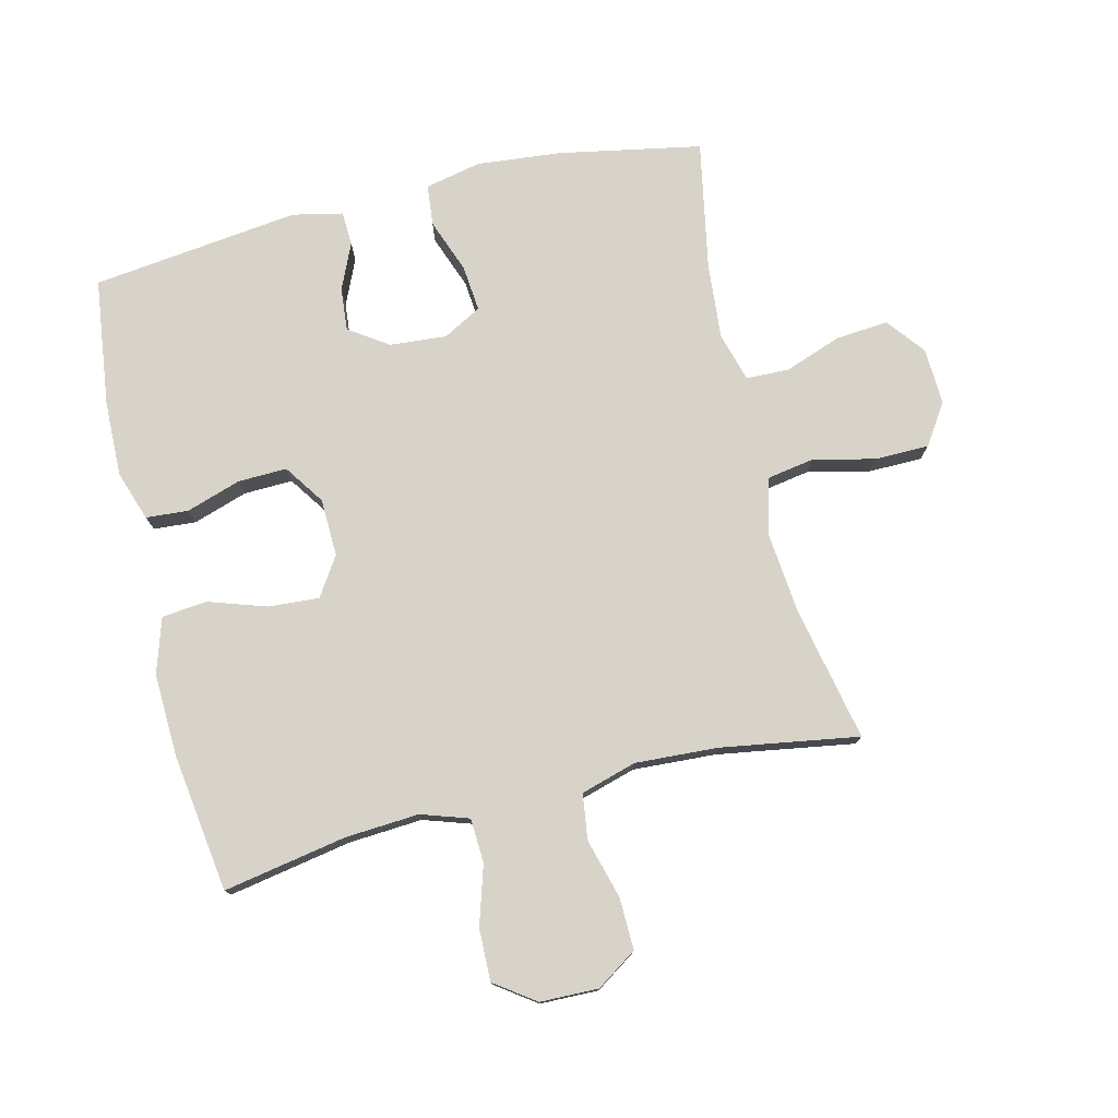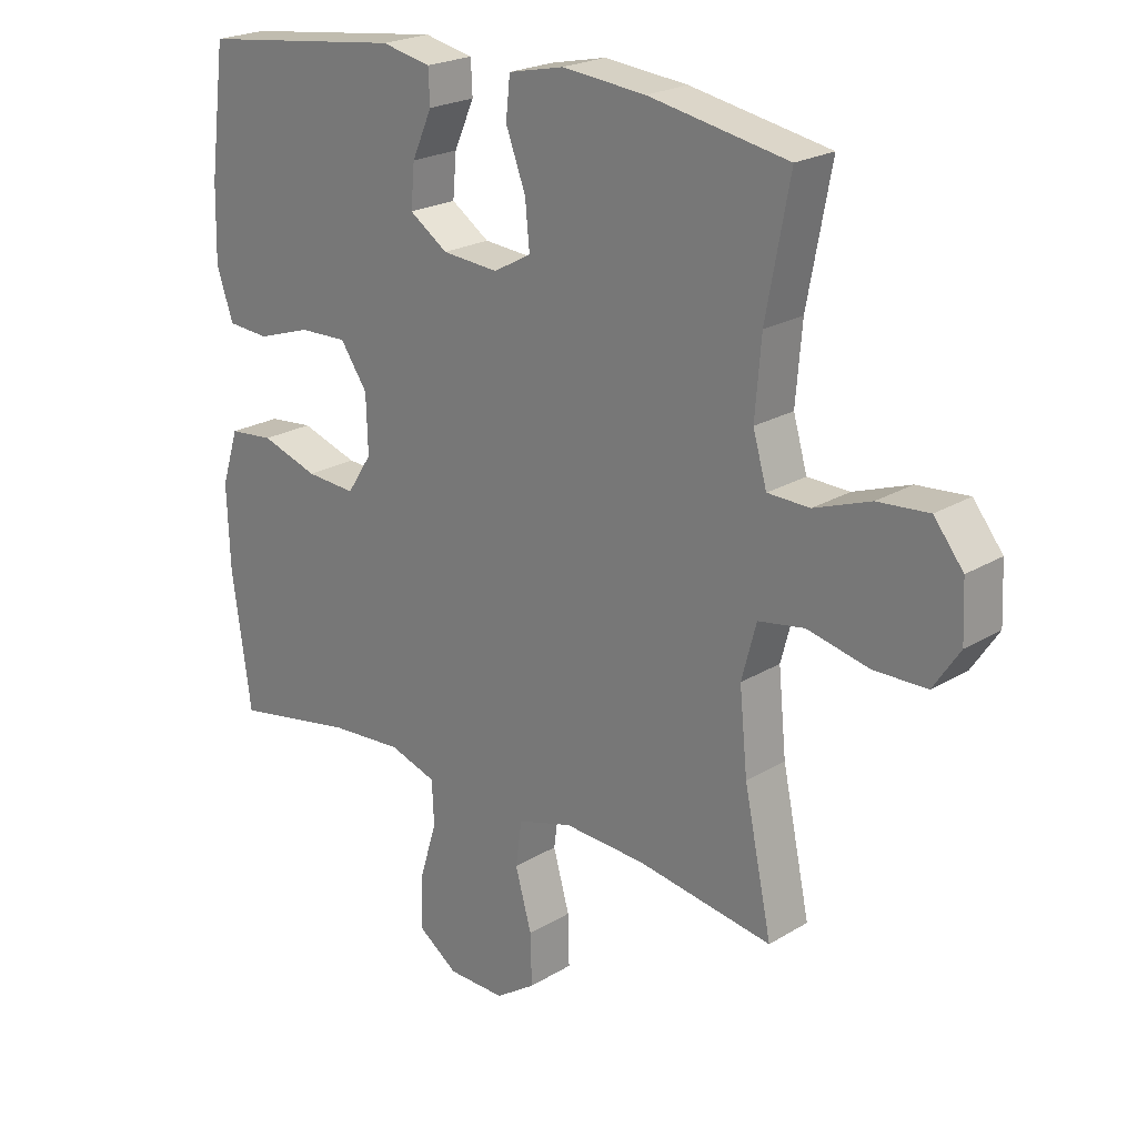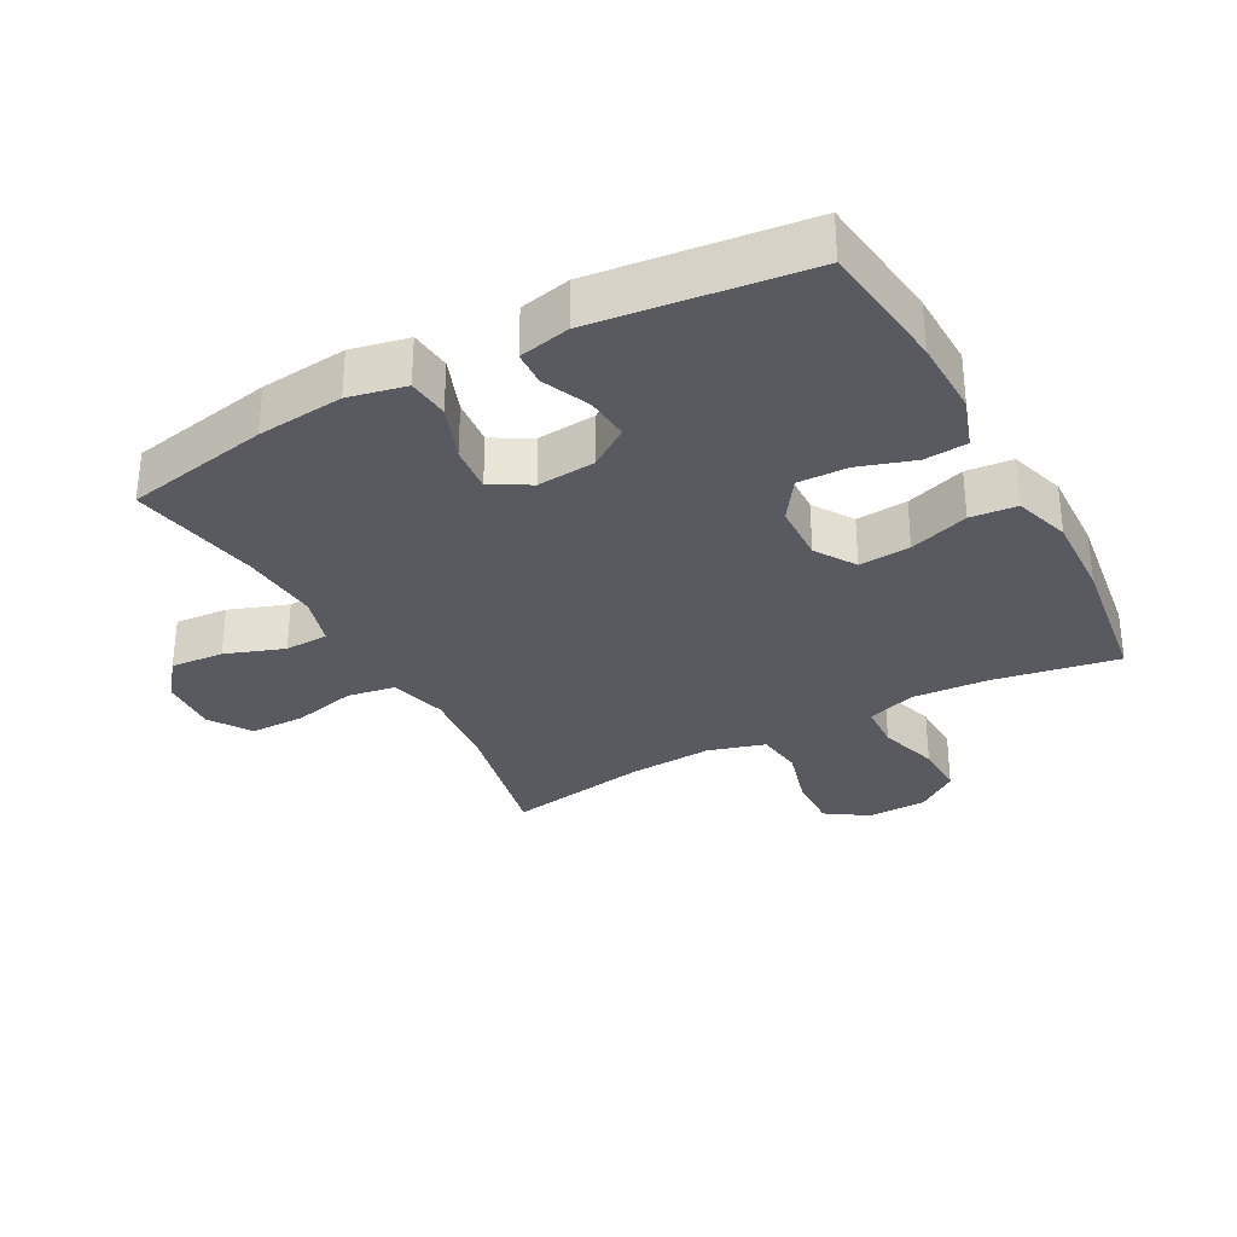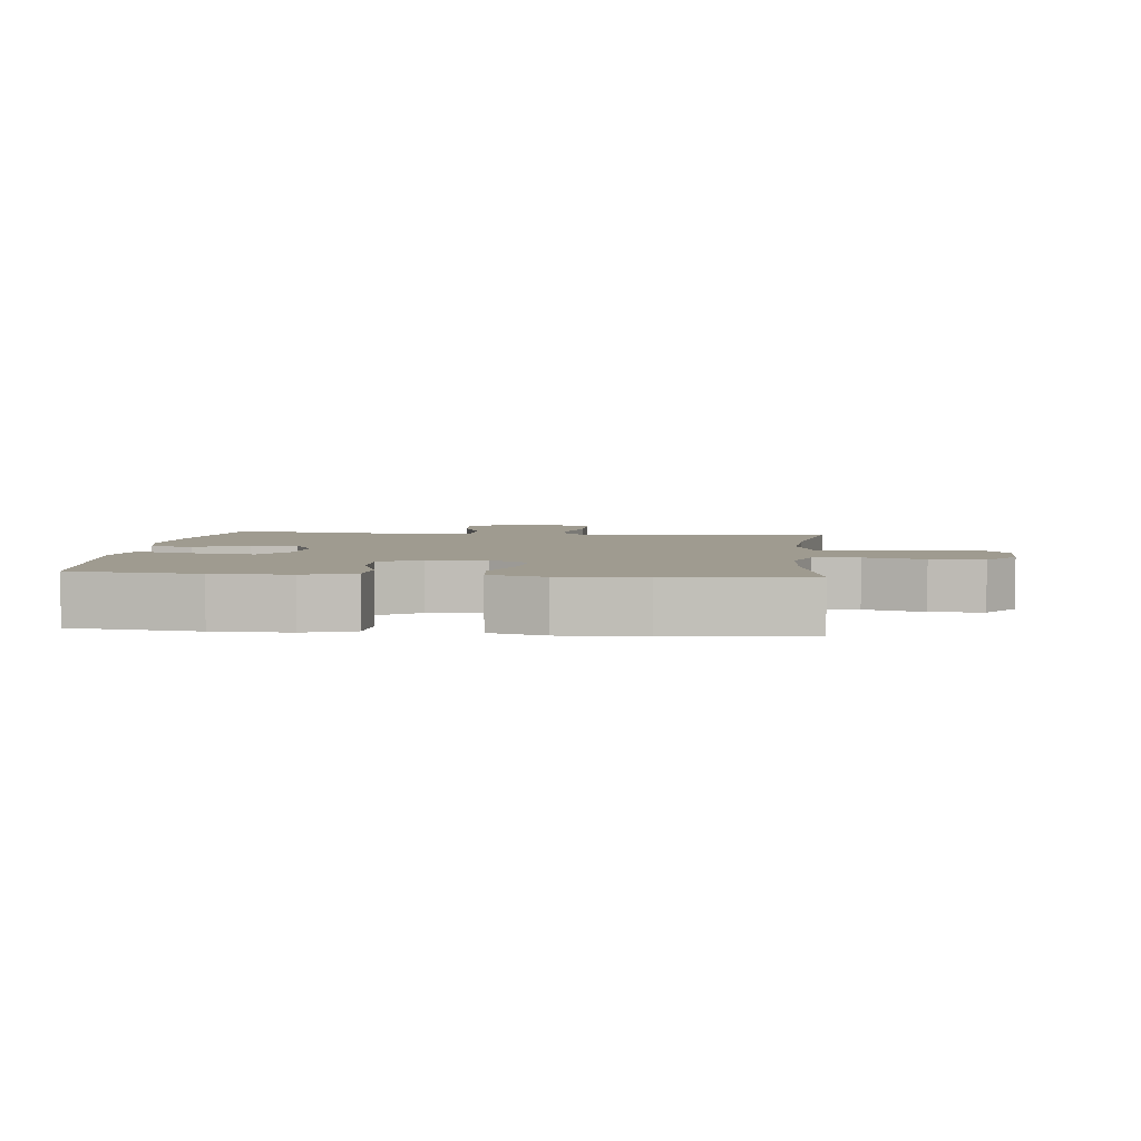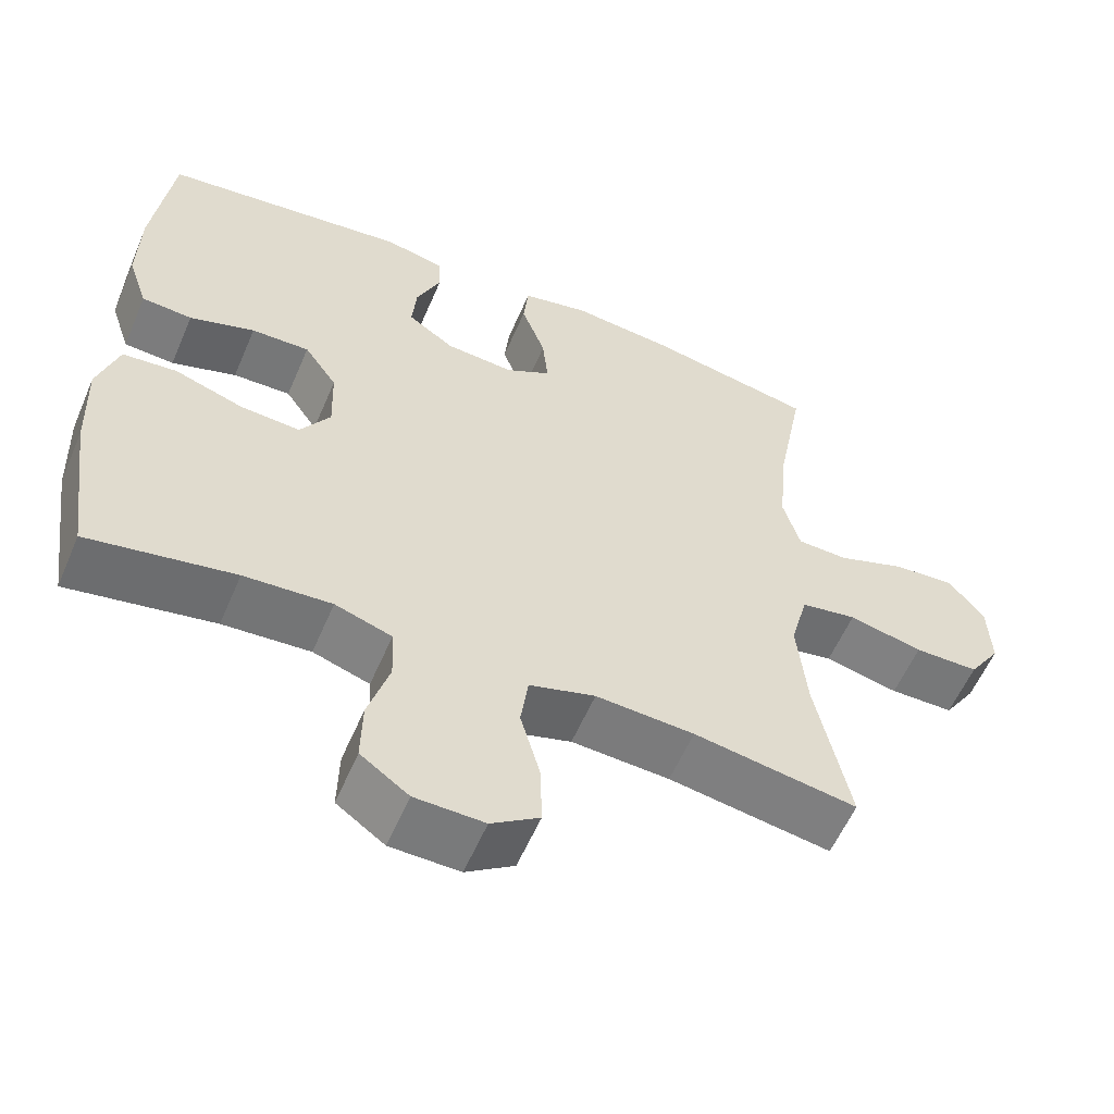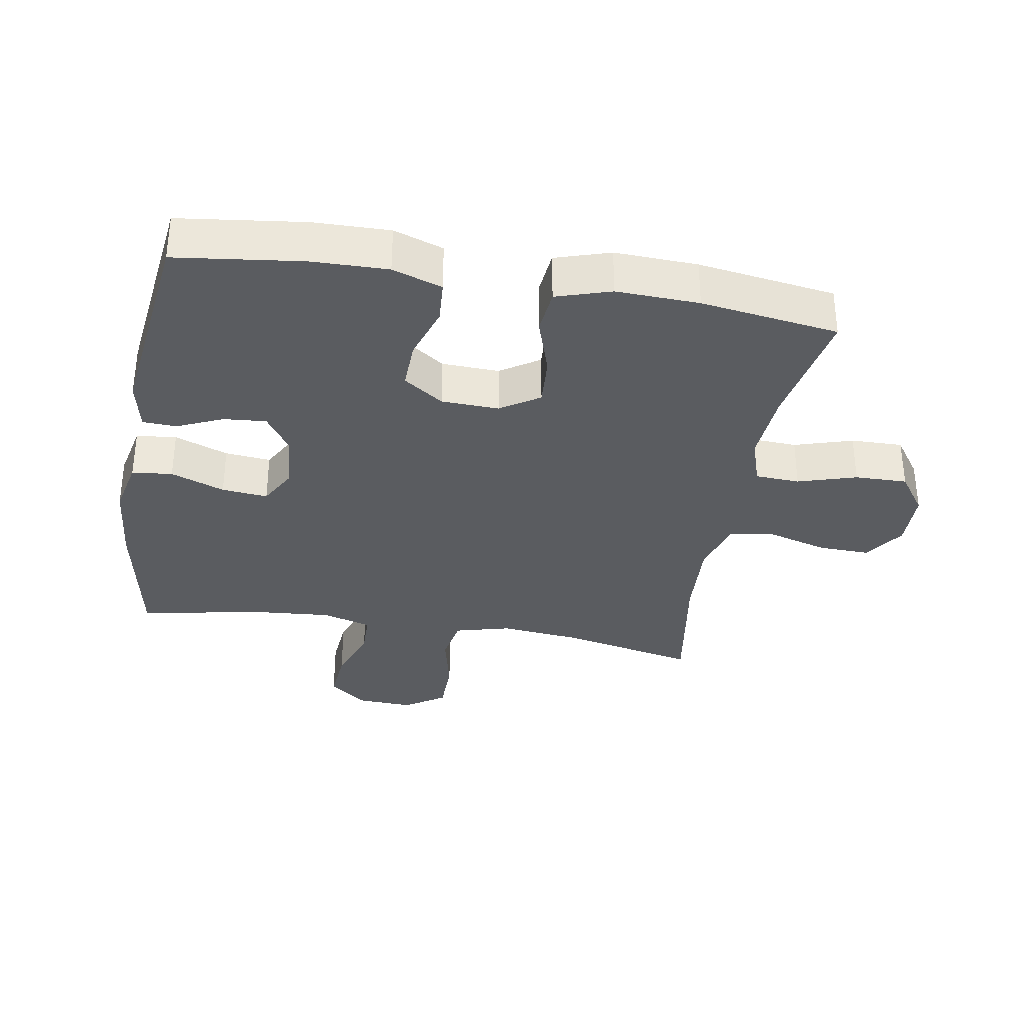
<metadata>
{"format":"obj","ext":"obj","renderer":"f3d","projection":"perspective","resolution":1024,"background":"white","views":[{"elev":77.0,"azim":166.4,"up":"+Y"},{"elev":22.2,"azim":-136.3,"up":"+Z"},{"elev":-31.9,"azim":28.5,"up":"+Y"},{"elev":4.0,"azim":95.9,"up":"+Y"},{"elev":-57.6,"azim":156.9,"up":"+Z"},{"elev":-33.9,"azim":80.2,"up":"+Y"}]}
</metadata>
<code>
o path7026
v -0.4358 0.0375 0.3218
v -0.4258 0.0375 0.2008
v -0.4482 0.0375 0.123
v -0.5161 0.0375 0.1212
v -0.6072 0.0375 0.1539
v -0.6898 0.0375 0.1607
v -0.7372 0.0375 0.1006
v -0.7414 0.0375 0.01049
v -0.6988 0.0375 -0.05357
v -0.613 0.0375 -0.05453
v -0.5143 0.0375 -0.032
v -0.4398 0.0375 -0.04475
v -0.4163 0.0375 -0.133
v -0.4291 0.0375 -0.2628
v -0.474 0.0375 -0.477
v -0.2558 0.0375 -0.4418
v -0.1241 0.0375 -0.4345
v -0.03585 0.0375 -0.4606
v -0.02589 0.0375 -0.533
v -0.05239 0.0375 -0.6273
v -0.05433 0.0375 -0.7099
v 0.009674 0.0375 -0.7526
v 0.1023 0.0375 -0.7507
v 0.1666 0.0375 -0.7052
v 0.1647 0.0375 -0.6222
v 0.1362 0.0375 -0.5291
v 0.1396 0.0375 -0.4583
v 0.2155 0.0375 -0.4334
v 0.3323 0.0375 -0.4414
v 0.5279 0.0375 -0.477
v 0.5586 0.0375 -0.2577
v 0.5633 0.0375 -0.126
v 0.5357 0.0375 -0.03893
v 0.4638 0.0375 -0.03186
v 0.3714 0.0375 -0.06212
v 0.2915 0.0375 -0.06751
v 0.2514 0.0375 -0.005758
v 0.2544 0.0375 0.08563
v 0.2981 0.0375 0.1492
v 0.3755 0.0375 0.1469
v 0.4624 0.0375 0.1185
v 0.5296 0.0375 0.1234
v 0.5564 0.0375 0.2024
v 0.5537 0.0375 0.3231
v 0.5279 0.0375 0.5247
v 0.1986 0.0375 0.5651
v 0.1191 0.0375 0.5481
v 0.1167 0.0375 0.4945
v 0.149 0.0375 0.4215
v 0.155 0.0375 0.3535
v 0.09345 0.0375 0.3114
v 0.002956 0.0375 0.3042
v -0.05785 0.0375 0.3376
v -0.0507 0.0375 0.4108
v -0.01876 0.0375 0.4965
v -0.02552 0.0375 0.561
v -0.1145 0.0375 0.5801
v -0.2494 0.0375 0.5671
v -0.474 0.0375 0.5247
v -0.4358 -0.0375 0.3218
v -0.4258 -0.0375 0.2008
v -0.4482 -0.0375 0.123
v -0.5161 -0.0375 0.1212
v -0.6072 -0.0375 0.1539
v -0.6898 -0.0375 0.1607
v -0.7372 -0.0375 0.1006
v -0.7414 -0.0375 0.01049
v -0.6988 -0.0375 -0.05357
v -0.613 -0.0375 -0.05453
v -0.5143 -0.0375 -0.032
v -0.4398 -0.0375 -0.04475
v -0.4163 -0.0375 -0.133
v -0.4291 -0.0375 -0.2628
v -0.474 -0.0375 -0.477
v -0.2558 -0.0375 -0.4418
v -0.1241 -0.0375 -0.4345
v -0.03585 -0.0375 -0.4606
v -0.02589 -0.0375 -0.533
v -0.05239 -0.0375 -0.6273
v -0.05433 -0.0375 -0.7099
v 0.009674 -0.0375 -0.7526
v 0.1023 -0.0375 -0.7507
v 0.1666 -0.0375 -0.7052
v 0.1647 -0.0375 -0.6222
v 0.1362 -0.0375 -0.5291
v 0.1396 -0.0375 -0.4583
v 0.2155 -0.0375 -0.4334
v 0.3323 -0.0375 -0.4414
v 0.5279 -0.0375 -0.477
v 0.5586 -0.0375 -0.2577
v 0.5633 -0.0375 -0.126
v 0.5357 -0.0375 -0.03893
v 0.4638 -0.0375 -0.03186
v 0.3714 -0.0375 -0.06212
v 0.2915 -0.0375 -0.06751
v 0.2514 -0.0375 -0.005758
v 0.2544 -0.0375 0.08563
v 0.2981 -0.0375 0.1492
v 0.3755 -0.0375 0.1469
v 0.4624 -0.0375 0.1185
v 0.5296 -0.0375 0.1234
v 0.5564 -0.0375 0.2024
v 0.5537 -0.0375 0.3231
v 0.5279 -0.0375 0.5247
v 0.1986 -0.0375 0.5651
v 0.1191 -0.0375 0.5481
v 0.1167 -0.0375 0.4945
v 0.149 -0.0375 0.4215
v 0.155 -0.0375 0.3535
v 0.09345 -0.0375 0.3114
v 0.002956 -0.0375 0.3042
v -0.05785 -0.0375 0.3376
v -0.0507 -0.0375 0.4108
v -0.01876 -0.0375 0.4965
v -0.02552 -0.0375 0.561
v -0.1145 -0.0375 0.5801
v -0.2494 -0.0375 0.5671
v -0.474 -0.0375 0.5247
v -0.02552 0.0375 0.561
v -0.02552 0.0375 0.561
v -0.1145 0.0375 0.5801
v -0.2494 0.0375 0.5671
v 0.1986 0.0375 0.5651
v 0.1191 0.0375 0.5481
v 0.1191 0.0375 0.5481
v -0.01876 0.0375 0.4965
v 0.1167 0.0375 0.4945
v 0.5279 0.0375 0.5247
v 0.5279 0.0375 0.5247
v -0.474 0.0375 0.5247
v -0.474 0.0375 0.5247
v -0.0507 0.0375 0.4108
v 0.149 0.0375 0.4215
v 0.5537 0.0375 0.3231
v -0.4358 0.0375 0.3218
v 0.155 0.0375 0.3535
v 0.155 0.0375 0.3535
v -0.05785 0.0375 0.3376
v -0.05785 0.0375 0.3376
v 0.09345 0.0375 0.3114
v 0.002956 0.0375 0.3042
v 0.5564 0.0375 0.2024
v -0.4258 0.0375 0.2008
v 0.5296 0.0375 0.1234
v 0.5296 0.0375 0.1234
v 0.2981 0.0375 0.1492
v 0.3755 0.0375 0.1469
v -0.4482 0.0375 0.123
v -0.4482 0.0375 0.123
v -0.6072 0.0375 0.1539
v -0.6898 0.0375 0.1607
v -0.7372 0.0375 0.1006
v -0.5161 0.0375 0.1212
v 0.2544 0.0375 0.08563
v 0.4624 0.0375 0.1185
v -0.7414 0.0375 0.01049
v 0.2514 0.0375 -0.005758
v -0.6988 0.0375 -0.05357
v 0.2915 0.0375 -0.06751
v 0.2915 0.0375 -0.06751
v 0.5357 0.0375 -0.03893
v 0.5357 0.0375 -0.03893
v 0.4638 0.0375 -0.03186
v 0.3714 0.0375 -0.06212
v -0.5143 0.0375 -0.032
v -0.4398 0.0375 -0.04475
v -0.4398 0.0375 -0.04475
v -0.613 0.0375 -0.05453
v 0.5633 0.0375 -0.126
v -0.4163 0.0375 -0.133
v 0.5586 0.0375 -0.2577
v -0.4291 0.0375 -0.2628
v 0.5279 0.0375 -0.477
v 0.5279 0.0375 -0.477
v 0.2155 0.0375 -0.4334
v 0.3323 0.0375 -0.4414
v 0.1396 0.0375 -0.4583
v 0.1396 0.0375 -0.4583
v -0.1241 0.0375 -0.4345
v -0.03585 0.0375 -0.4606
v -0.03585 0.0375 -0.4606
v -0.2558 0.0375 -0.4418
v -0.474 0.0375 -0.477
v -0.474 0.0375 -0.477
v 0.1362 0.0375 -0.5291
v -0.02589 0.0375 -0.533
v 0.1647 0.0375 -0.6222
v -0.05239 0.0375 -0.6273
v 0.1666 0.0375 -0.7052
v -0.05433 0.0375 -0.7099
v 0.1023 0.0375 -0.7507
v 0.009674 0.0375 -0.7526
v -0.02552 -0.0375 0.561
v -0.02552 -0.0375 0.561
v -0.1145 -0.0375 0.5801
v -0.2494 -0.0375 0.5671
v 0.1986 -0.0375 0.5651
v 0.1191 -0.0375 0.5481
v 0.1191 -0.0375 0.5481
v -0.01876 -0.0375 0.4965
v 0.1167 -0.0375 0.4945
v 0.5279 -0.0375 0.5247
v 0.5279 -0.0375 0.5247
v -0.474 -0.0375 0.5247
v -0.474 -0.0375 0.5247
v -0.0507 -0.0375 0.4108
v 0.149 -0.0375 0.4215
v 0.5537 -0.0375 0.3231
v -0.4358 -0.0375 0.3218
v 0.155 -0.0375 0.3535
v 0.155 -0.0375 0.3535
v -0.05785 -0.0375 0.3376
v -0.05785 -0.0375 0.3376
v 0.09345 -0.0375 0.3114
v 0.002956 -0.0375 0.3042
v 0.5564 -0.0375 0.2024
v -0.4258 -0.0375 0.2008
v 0.5296 -0.0375 0.1234
v 0.5296 -0.0375 0.1234
v 0.2981 -0.0375 0.1492
v 0.3755 -0.0375 0.1469
v -0.4482 -0.0375 0.123
v -0.4482 -0.0375 0.123
v -0.6072 -0.0375 0.1539
v -0.6898 -0.0375 0.1607
v -0.7372 -0.0375 0.1006
v -0.5161 -0.0375 0.1212
v 0.2544 -0.0375 0.08563
v 0.4624 -0.0375 0.1185
v -0.7414 -0.0375 0.01049
v 0.2514 -0.0375 -0.005758
v -0.6988 -0.0375 -0.05357
v 0.2915 -0.0375 -0.06751
v 0.2915 -0.0375 -0.06751
v 0.5357 -0.0375 -0.03893
v 0.5357 -0.0375 -0.03893
v 0.4638 -0.0375 -0.03186
v 0.3714 -0.0375 -0.06212
v -0.5143 -0.0375 -0.032
v -0.4398 -0.0375 -0.04475
v -0.4398 -0.0375 -0.04475
v -0.613 -0.0375 -0.05453
v 0.5633 -0.0375 -0.126
v -0.4163 -0.0375 -0.133
v 0.5586 -0.0375 -0.2577
v -0.4291 -0.0375 -0.2628
v 0.5279 -0.0375 -0.477
v 0.5279 -0.0375 -0.477
v 0.2155 -0.0375 -0.4334
v 0.3323 -0.0375 -0.4414
v 0.1396 -0.0375 -0.4583
v 0.1396 -0.0375 -0.4583
v -0.1241 -0.0375 -0.4345
v -0.03585 -0.0375 -0.4606
v -0.03585 -0.0375 -0.4606
v -0.2558 -0.0375 -0.4418
v -0.474 -0.0375 -0.477
v -0.474 -0.0375 -0.477
v 0.1362 -0.0375 -0.5291
v -0.02589 -0.0375 -0.533
v 0.1647 -0.0375 -0.6222
v -0.05239 -0.0375 -0.6273
v 0.1666 -0.0375 -0.7052
v -0.05433 -0.0375 -0.7099
v 0.1023 -0.0375 -0.7507
v 0.009674 -0.0375 -0.7526
f 253 244 256
f 228 215 231
f 230 224 226
f 209 196 204
f 195 200 193
f 231 215 244
f 222 227 239
f 197 207 202
f 215 212 222
f 214 220 210
f 207 197 201
f 228 214 215
f 210 221 208
f 250 233 249
f 245 250 247
f 226 224 225
f 259 251 260
f 195 206 200
f 250 238 233
f 244 215 240
f 208 221 216
f 266 262 264
f 245 238 250
f 218 216 229
f 209 212 196
f 262 261 260
f 202 210 208
f 261 259 260
f 243 238 245
f 265 262 266
f 217 212 209
f 196 212 206
f 260 251 254
f 196 206 195
f 263 261 265
f 237 243 235
f 221 210 220
f 229 216 221
f 207 210 202
f 251 233 254
f 201 197 198
f 256 246 257
f 233 231 254
f 254 231 253
f 242 230 232
f 220 214 228
f 253 231 244
f 238 243 237
f 249 233 251
f 222 212 217
f 240 215 222
f 256 244 246
f 240 222 239
f 239 227 242
f 227 224 242
f 261 262 265
f 242 224 230
f 120 57 116 194
f 57 58 117 116
f 46 125 199 105
f 55 56 115 114
f 47 48 107 106
f 129 46 105 203
f 58 131 205 117
f 54 55 114 113
f 48 49 108 107
f 44 45 104 103
f 59 1 60 118
f 49 137 211 108
f 139 54 113 213
f 50 51 110 109
f 52 53 112 111
f 43 44 103 102
f 1 2 61 60
f 51 52 111 110
f 145 43 102 219
f 39 40 99 98
f 2 149 223 61
f 5 6 65 64
f 6 7 66 65
f 4 5 64 63
f 38 39 98 97
f 41 42 101 100
f 40 41 100 99
f 3 4 63 62
f 7 8 67 66
f 37 38 97 96
f 8 9 68 67
f 160 37 96 234
f 162 34 93 236
f 34 35 94 93
f 11 167 241 70
f 10 11 70 69
f 9 10 69 68
f 32 33 92 91
f 12 13 72 71
f 35 36 95 94
f 31 32 91 90
f 13 14 73 72
f 174 31 90 248
f 28 29 88 87
f 178 28 87 252
f 17 181 255 76
f 16 17 76 75
f 184 16 75 258
f 14 15 74 73
f 26 27 86 85
f 18 19 78 77
f 29 30 89 88
f 25 26 85 84
f 19 20 79 78
f 24 25 84 83
f 20 21 80 79
f 23 24 83 82
f 22 23 82 81
f 21 22 81 80
f 179 182 170
f 154 157 141
f 156 152 150
f 135 130 122
f 121 119 126
f 157 170 141
f 148 165 153
f 123 128 133
f 141 148 138
f 140 136 146
f 133 127 123
f 154 141 140
f 136 134 147
f 176 175 159
f 171 173 176
f 152 151 150
f 185 186 177
f 121 126 132
f 176 159 164
f 170 166 141
f 134 142 147
f 192 190 188
f 171 176 164
f 144 155 142
f 135 122 138
f 188 186 187
f 128 134 136
f 187 186 185
f 169 171 164
f 191 192 188
f 143 135 138
f 122 132 138
f 186 180 177
f 122 121 132
f 189 191 187
f 163 161 169
f 147 146 136
f 155 147 142
f 133 128 136
f 177 180 159
f 127 124 123
f 182 183 172
f 159 180 157
f 180 179 157
f 168 158 156
f 146 154 140
f 179 170 157
f 164 163 169
f 175 177 159
f 148 143 138
f 166 148 141
f 182 172 170
f 166 165 148
f 165 168 153
f 153 168 150
f 187 191 188
f 168 156 150

</code>
